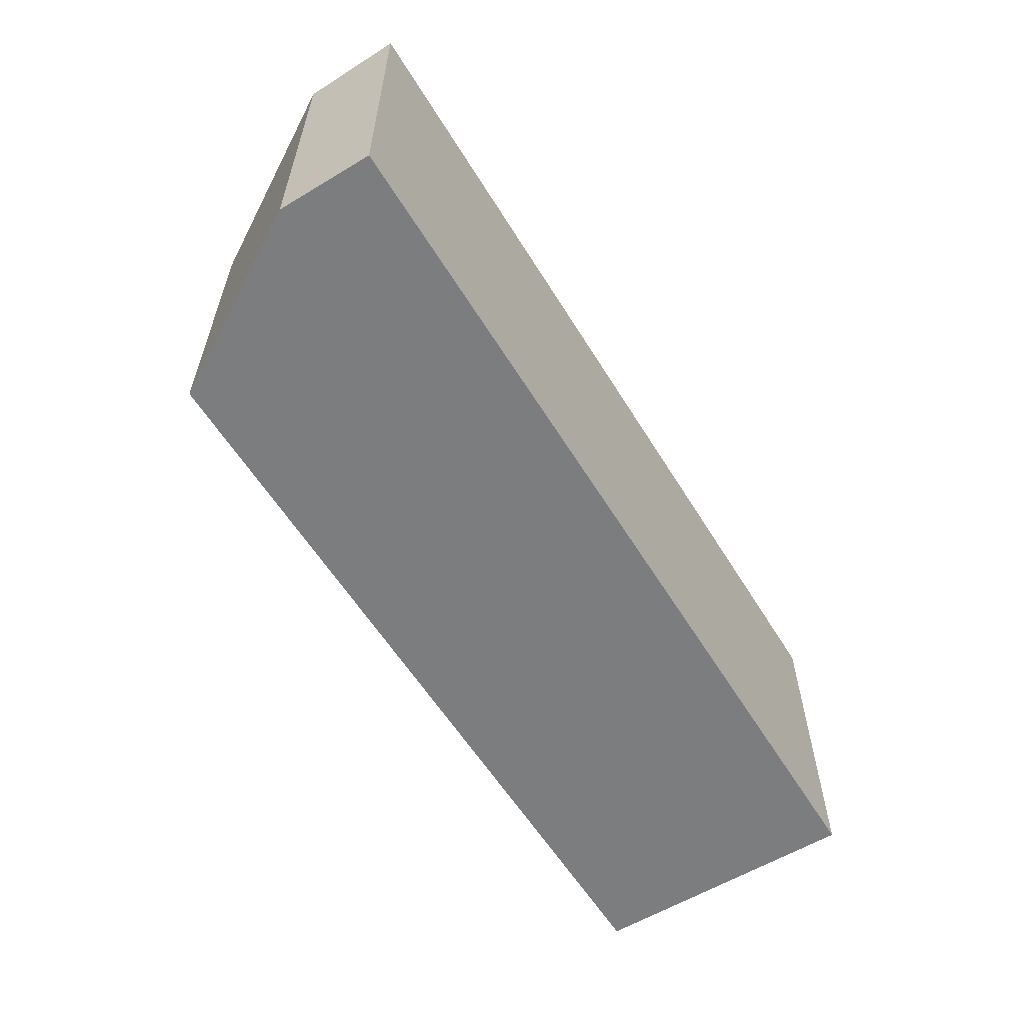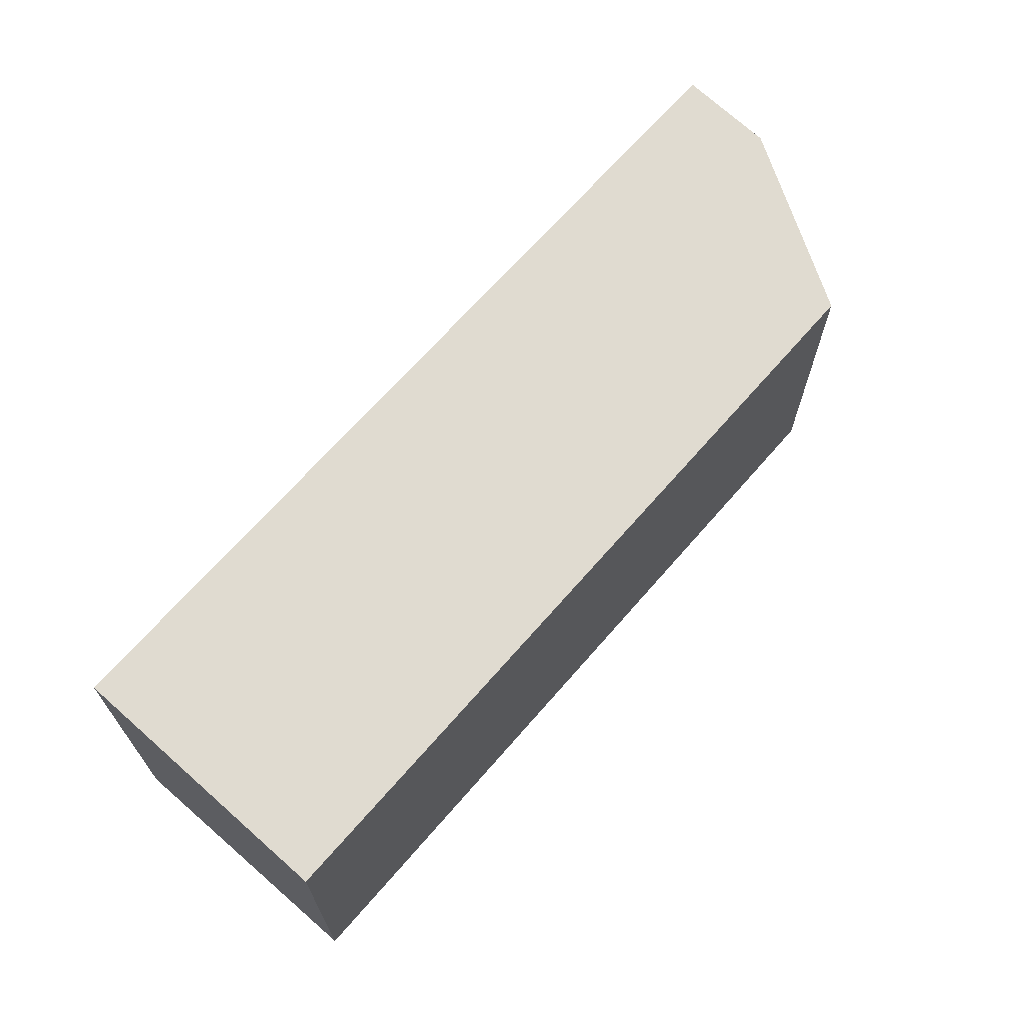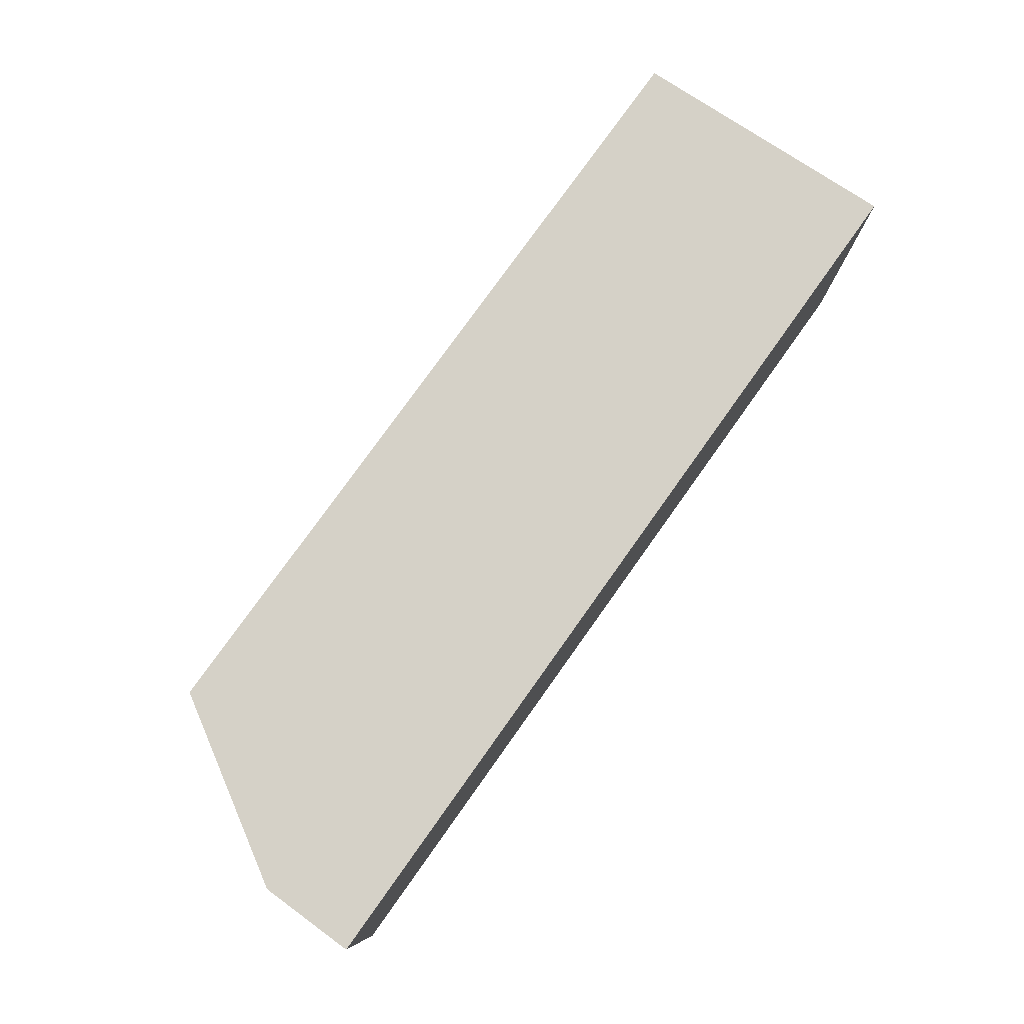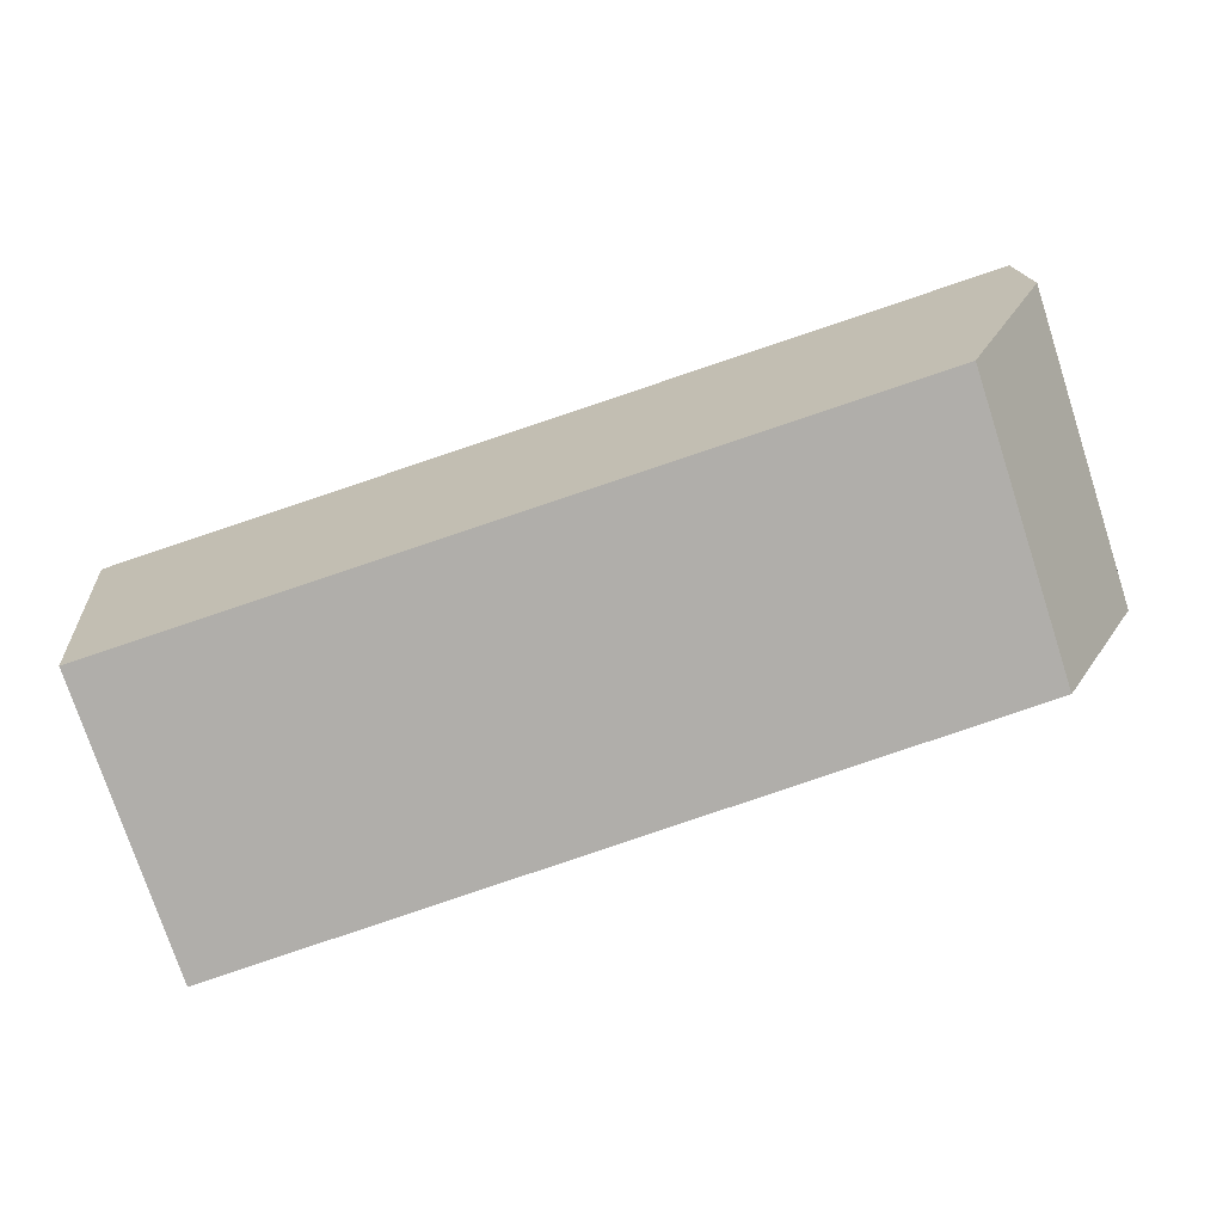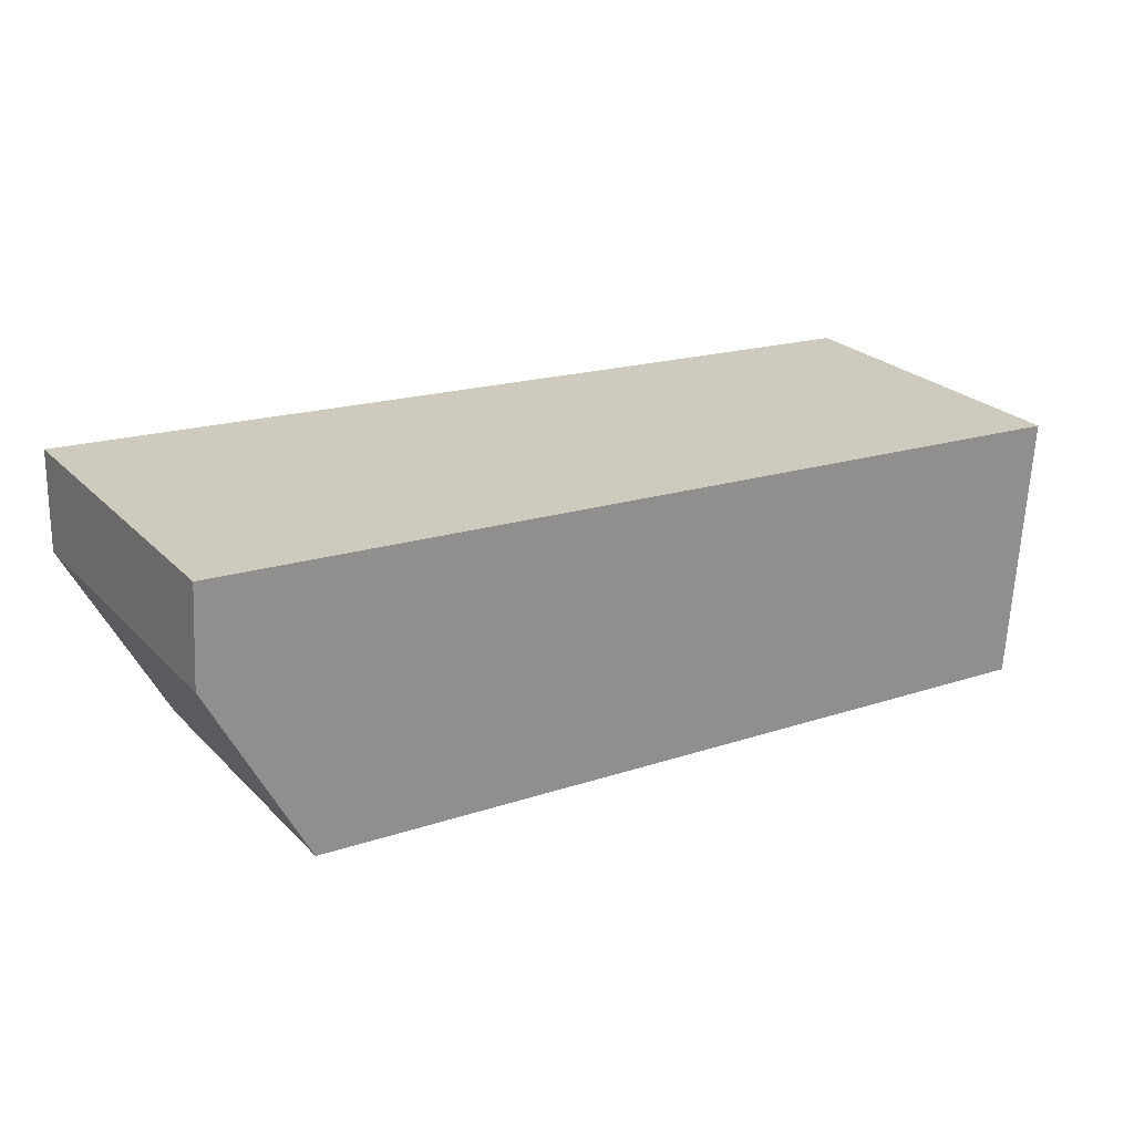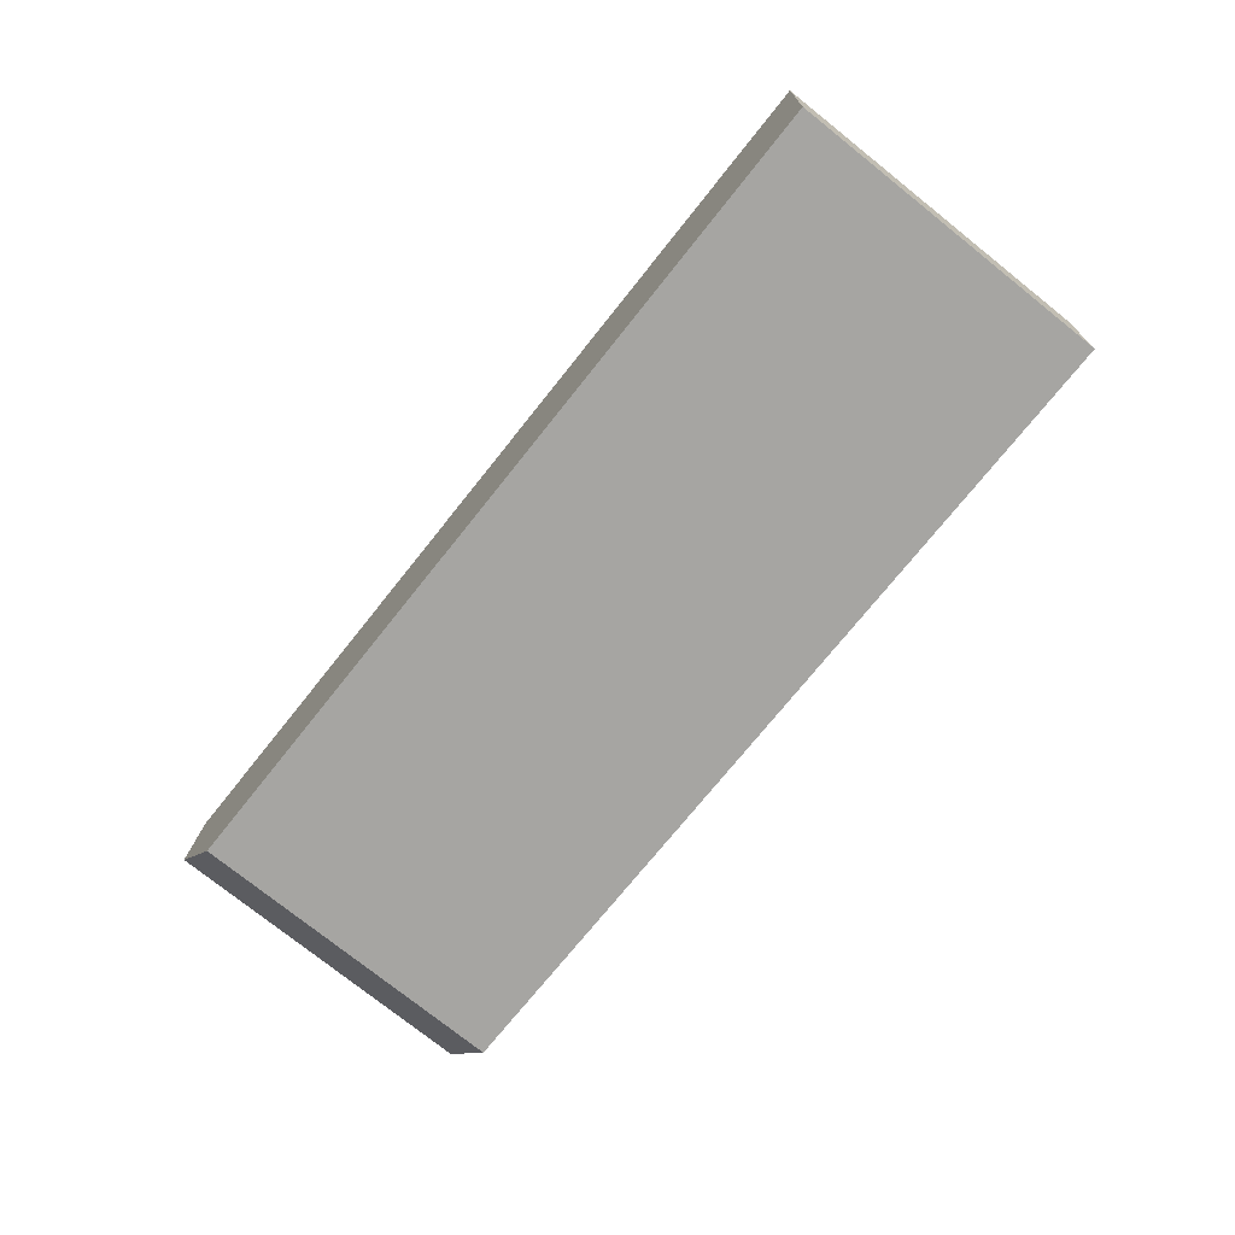
<metadata>
{"format":"obj","ext":"obj","renderer":"f3d","projection":"perspective","resolution":1024,"background":"white","views":[{"elev":-59.0,"azim":-54.8,"up":"+Y"},{"elev":66.7,"azim":134.4,"up":"+Y"},{"elev":79.2,"azim":-50.8,"up":"+Y"},{"elev":-76.4,"azim":-161.9,"up":"+Z"},{"elev":24.8,"azim":-32.9,"up":"+Z"},{"elev":-76.7,"azim":51.5,"up":"+Z"}]}
</metadata>
<code>
v  0.116 6.743 1.944
v  1.92 6.146 -3.77
v  0 6.535 4.002e-16
v  18.58 6.743 0.743
v  18.24 6.152 -4.77
v  18.58 -4.55e-17 0.743
v  18.24 2.921e-16 -4.77
v  1.92 2.308e-16 -3.77
v  0 0 0
v  0.116 -1.19e-16 1.944
g defaultobject
f 1 2 3
f 2 1 4
f 2 4 5
f 6 5 4
f 5 6 7
f 7 2 5
f 2 7 8
f 2 9 3
f 9 2 8
f 3 10 1
f 10 3 9
f 10 4 1
f 4 10 6
f 10 7 6
f 7 10 8
f 8 10 9

</code>
